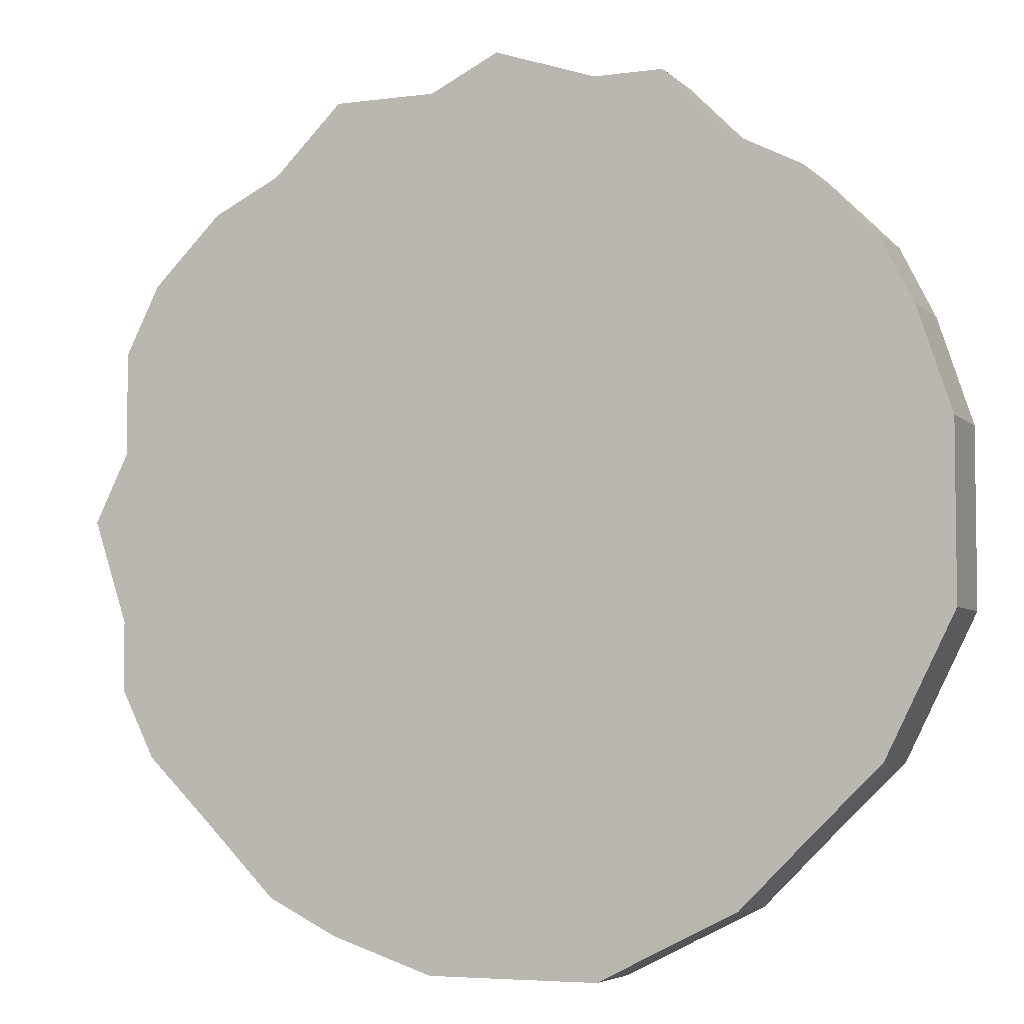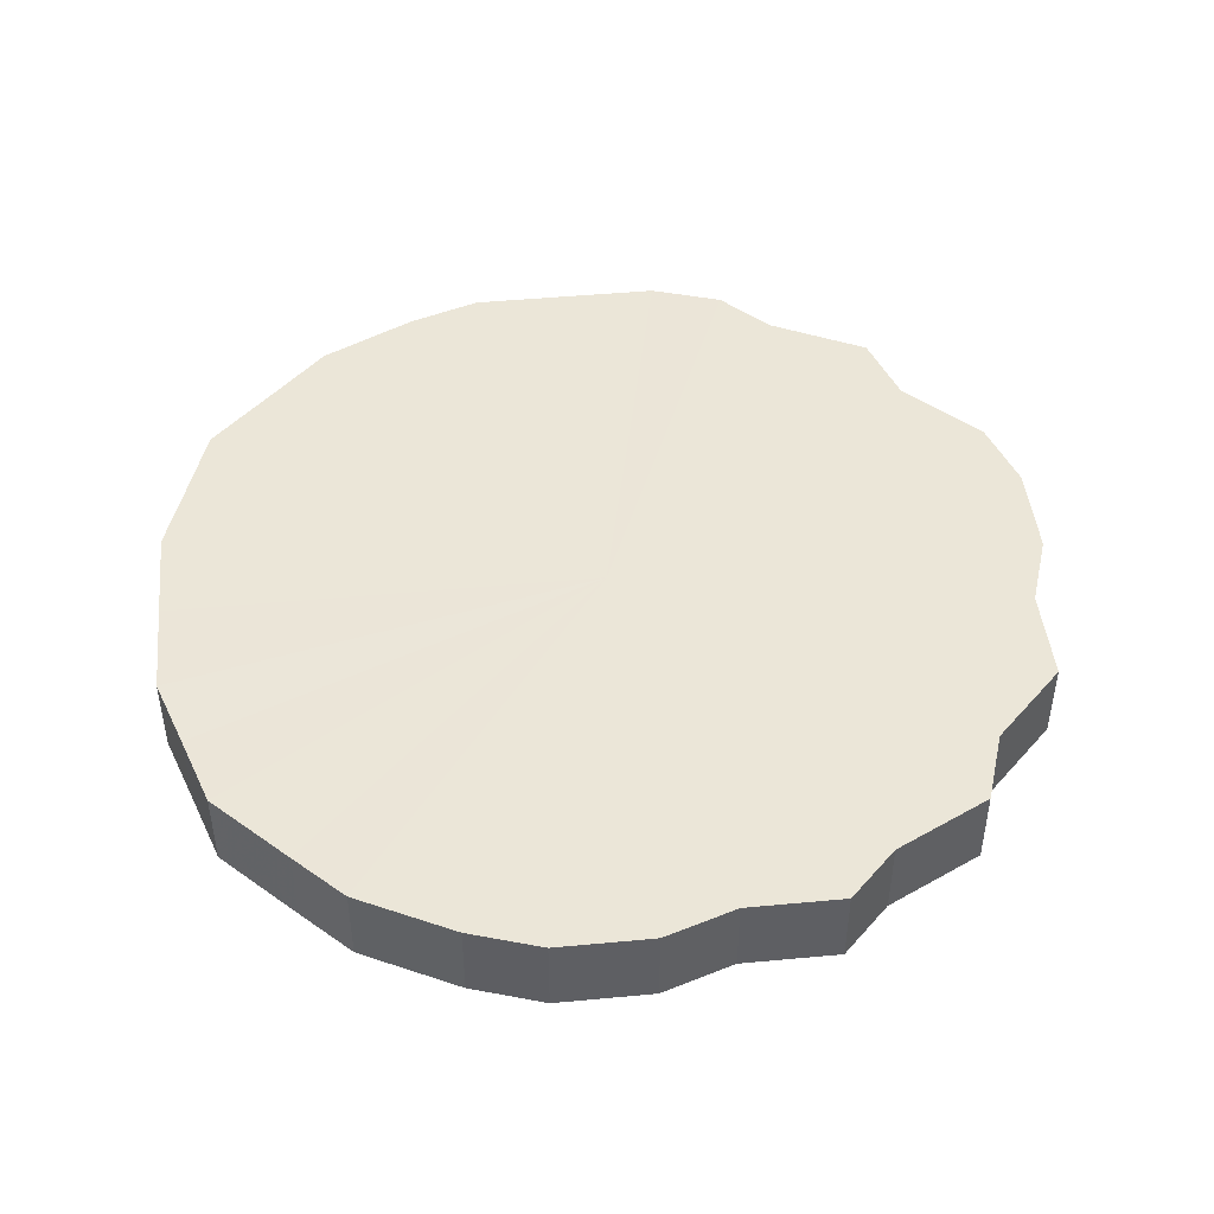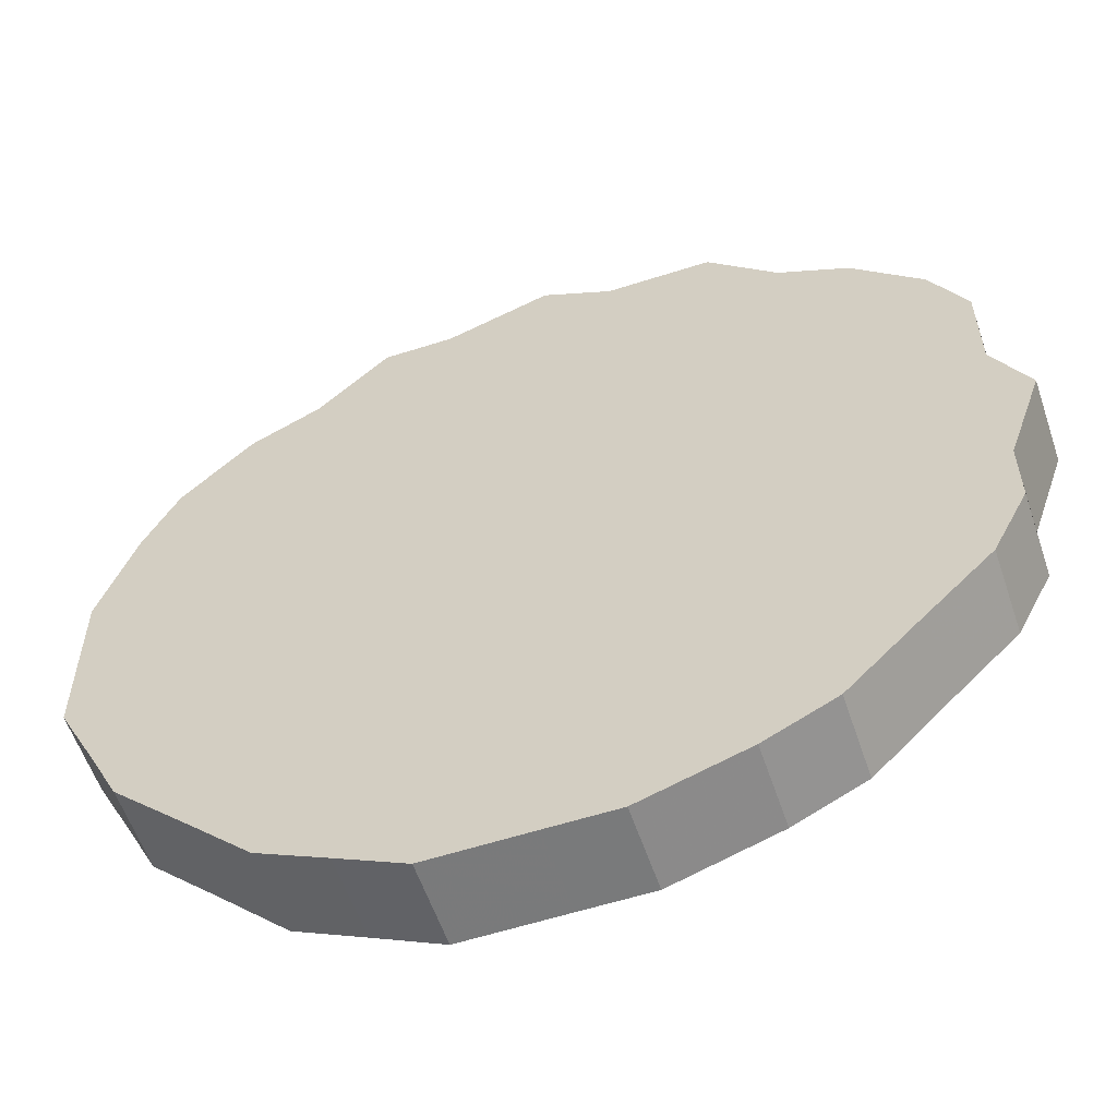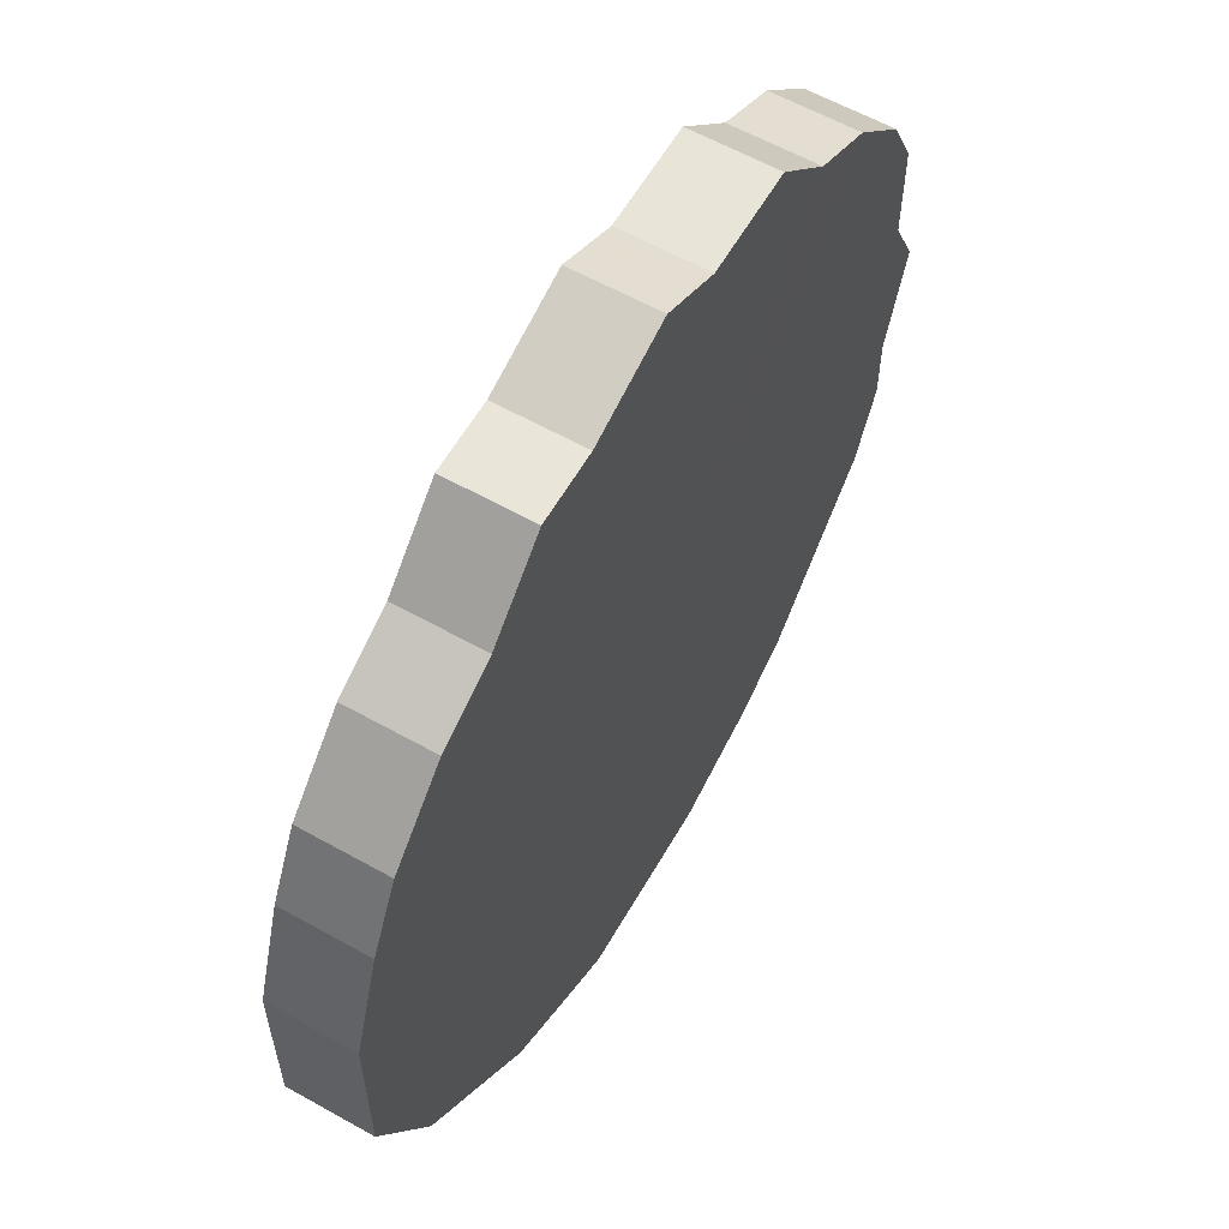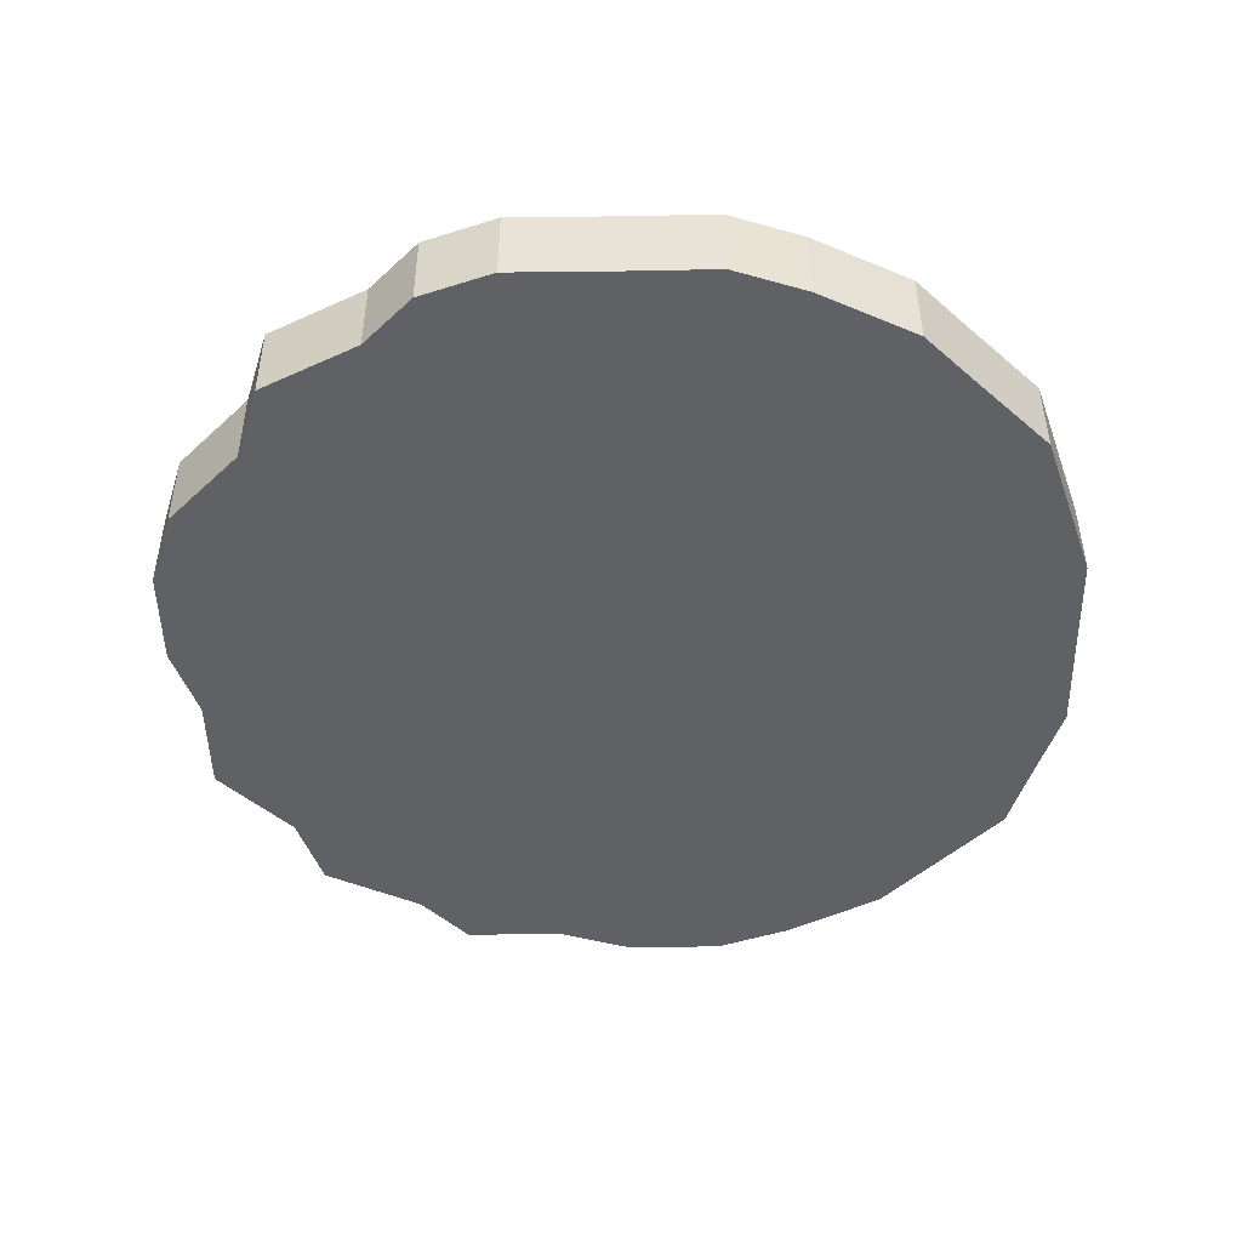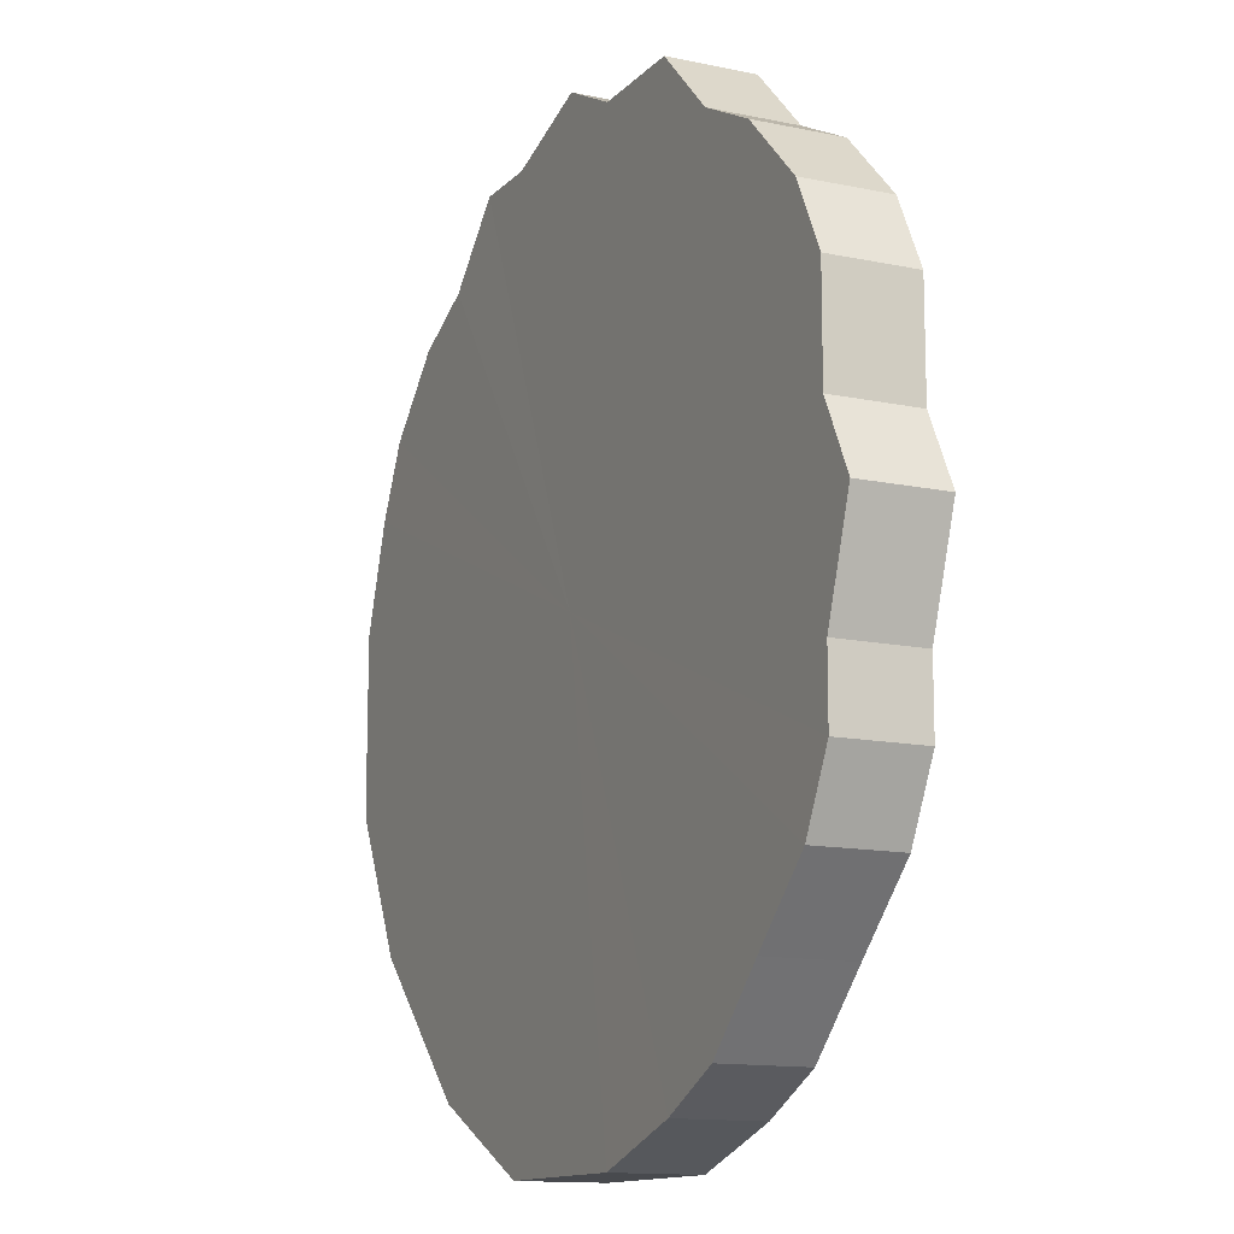
<metadata>
{"format":"obj","ext":"obj","renderer":"f3d","projection":"perspective","resolution":1024,"background":"white","views":[{"elev":-4.8,"azim":22.8,"up":"+Y"},{"elev":46.3,"azim":128.9,"up":"+Z"},{"elev":-58.0,"azim":-161.6,"up":"+Y"},{"elev":60.0,"azim":119.8,"up":"+Y"},{"elev":-47.8,"azim":-44.0,"up":"+Z"},{"elev":-12.9,"azim":-115.9,"up":"+Y"}]}
</metadata>
<code>
o 26677
v 2199 1855 7.576
v 2199 1855 7.576
v 2199 1855 7.552
v 2199 1855 7.576
v 2199 1855 7.552
v 2199 1855 7.576
v 2199 1855 7.552
v 2199 1855 7.576
v 2199 1855 7.552
v 2199 1855 7.576
v 2199 1855 7.552
v 2199 1855 7.576
v 2199 1855 7.552
v 2199 1855 7.576
v 2199 1855 7.552
v 2199 1855 7.576
v 2199 1855 7.552
v 2199 1855 7.576
v 2199 1855 7.552
v 2199 1855 7.576
v 2199 1855 7.552
v 2199 1855 7.576
v 2199 1855 7.552
v 2199 1855 7.576
v 2199 1855 7.552
v 2199 1855 7.576
v 2199 1855 7.552
v 2199 1855 7.576
v 2199 1855 7.552
v 2199 1855 7.576
v 2199 1855 7.552
v 2199 1854 7.576
v 2199 1855 7.552
v 2199 1855 7.576
v 2199 1855 7.552
v 2199 1854 7.576
v 2199 1854 7.552
v 2199 1854 7.576
v 2199 1854 7.552
v 2199 1854 7.576
v 2199 1854 7.552
v 2199 1854 7.576
v 2199 1854 7.552
v 2199 1854 7.576
v 2199 1854 7.552
v 2199 1854 7.576
v 2199 1854 7.552
v 2199 1854 7.576
v 2199 1854 7.552
v 2199 1854 7.576
v 2199 1854 7.552
v 2199 1854 7.576
v 2199 1854 7.552
v 2199 1854 7.576
v 2199 1854 7.552
v 2199 1854 7.576
v 2199 1854 7.552
v 2199 1854 7.576
v 2199 1854 7.552
v 2199 1854 7.576
v 2199 1854 7.552
v 2199 1854 7.576
v 2199 1854 7.552
v 2199 1854 7.552
v 2199 1855 7.552
v 2199 1855 7.576
v 2199 1855 7.552
v 2199 1855 7.576
v 2199 1855 7.552
v 2199 1855 7.552
v 2199 1855 7.576
v 2199 1855 7.552
v 2199 1855 7.576
v 2199 1855 7.576
v 2199 1855 7.552
v 2199 1855 7.552
v 2199 1855 7.576
v 2199 1855 7.552
v 2199 1855 7.576
v 2199 1855 7.576
v 2199 1855 7.552
v 2199 1855 7.552
v 2199 1855 7.576
v 2199 1855 7.552
v 2199 1855 7.576
v 2199 1855 7.576
v 2199 1855 7.552
v 2199 1855 7.552
v 2199 1855 7.576
v 2199 1855 7.552
v 2199 1855 7.576
v 2199 1855 7.576
v 2199 1855 7.552
v 2199 1854 7.552
v 2199 1855 7.576
v 2199 1854 7.552
v 2199 1854 7.576
v 2199 1855 7.576
v 2199 1855 7.552
v 2199 1854 7.552
v 2199 1854 7.576
v 2199 1854 7.552
v 2199 1854 7.576
v 2199 1855 7.576
v 2199 1855 7.552
v 2199 1854 7.552
v 2199 1854 7.576
v 2199 1854 7.552
v 2199 1854 7.576
v 2199 1854 7.576
v 2199 1854 7.552
v 2199 1854 7.552
v 2199 1854 7.576
v 2199 1854 7.552
v 2199 1854 7.576
v 2199 1854 7.576
v 2199 1854 7.552
v 2199 1854 7.552
v 2199 1854 7.576
v 2199 1854 7.552
v 2199 1854 7.576
v 2199 1854 7.576
v 2199 1854 7.552
v 2199 1854 7.552
v 2199 1854 7.576
v 2199 1854 7.552
v 2199 1854 7.576
v 2199 1854 7.576
v 2199 1855 7.576
v 2199 1855 7.576
v 2199 1855 7.576
v 2199 1855 7.576
v 2199 1855 7.576
v 2199 1855 7.576
v 2199 1855 7.576
v 2199 1855 7.576
v 2199 1855 7.576
v 2199 1855 7.576
v 2199 1855 7.576
v 2199 1855 7.576
v 2199 1855 7.576
v 2199 1855 7.576
v 2199 1855 7.576
v 2199 1855 7.576
v 2199 1855 7.576
v 2199 1854 7.576
v 2199 1855 7.576
v 2199 1854 7.576
v 2199 1854 7.576
v 2199 1854 7.576
v 2199 1854 7.576
v 2199 1854 7.576
v 2199 1854 7.576
v 2199 1854 7.576
v 2199 1854 7.576
v 2199 1854 7.576
v 2199 1854 7.576
v 2199 1854 7.576
v 2199 1854 7.576
v 2199 1854 7.576
v 2199 1854 7.576
v 2199 1855 7.552
v 2199 1855 7.552
v 2199 1855 7.552
v 2199 1855 7.552
v 2199 1855 7.552
v 2199 1855 7.552
v 2199 1855 7.552
v 2199 1855 7.552
v 2199 1855 7.552
v 2199 1855 7.552
v 2199 1855 7.552
v 2199 1855 7.552
v 2199 1855 7.552
v 2199 1855 7.552
v 2199 1855 7.552
v 2199 1855 7.552
v 2199 1855 7.552
v 2199 1855 7.552
v 2199 1854 7.552
v 2199 1854 7.552
v 2199 1854 7.552
v 2199 1854 7.552
v 2199 1854 7.552
v 2199 1854 7.552
v 2199 1854 7.552
v 2199 1854 7.552
v 2199 1854 7.552
v 2199 1854 7.552
v 2199 1854 7.552
v 2199 1854 7.552
v 2199 1854 7.552
v 2199 1854 7.552
v 2199 1854 7.552
f 1 2 3
f 2 4 5
f 6 1 7
f 4 8 9
f 10 6 11
f 8 12 13
f 14 10 15
f 12 16 17
f 18 14 19
f 16 20 21
f 22 18 23
f 20 24 25
f 26 22 27
f 24 28 29
f 30 26 31
f 28 32 33
f 34 30 35
f 32 36 37
f 38 34 39
f 36 40 41
f 42 38 43
f 40 44 45
f 46 42 47
f 44 48 49
f 50 46 51
f 48 52 53
f 54 50 55
f 52 56 57
f 58 54 59
f 56 60 61
f 62 58 63
f 60 62 64
f 65 66 67
f 67 68 69
f 70 71 65
f 72 73 70
f 69 74 75
f 76 77 72
f 78 79 76
f 75 80 81
f 82 83 78
f 84 85 82
f 81 86 87
f 88 89 84
f 90 91 88
f 87 92 93
f 94 95 90
f 96 97 94
f 93 98 99
f 100 101 96
f 102 103 100
f 99 104 105
f 106 107 102
f 108 109 106
f 105 110 111
f 112 113 108
f 114 115 112
f 111 116 117
f 118 119 114
f 120 121 118
f 117 122 123
f 124 125 120
f 126 127 124
f 123 128 126
f 129 130 131
f 129 132 130
f 129 131 133
f 129 134 132
f 129 133 135
f 129 136 134
f 129 135 137
f 129 138 136
f 129 137 139
f 129 140 138
f 129 139 141
f 129 142 140
f 129 141 143
f 129 144 142
f 129 143 145
f 129 146 144
f 129 145 147
f 129 148 146
f 129 147 149
f 129 150 148
f 129 149 151
f 129 152 150
f 129 151 153
f 129 154 152
f 129 153 155
f 129 156 154
f 129 155 157
f 129 158 156
f 129 157 159
f 129 160 158
f 129 159 161
f 129 161 160
f 162 163 164
f 162 165 163
f 162 164 166
f 162 167 165
f 162 166 168
f 162 169 167
f 162 168 170
f 162 171 169
f 162 170 172
f 162 173 171
f 162 172 174
f 162 175 173
f 162 174 176
f 162 177 175
f 162 176 178
f 162 179 177
f 162 178 180
f 162 181 179
f 162 180 182
f 162 183 181
f 162 182 184
f 162 185 183
f 162 184 186
f 162 187 185
f 162 186 188
f 162 189 187
f 162 188 190
f 162 191 189
f 162 190 192
f 162 193 191
f 162 192 194
f 162 194 193

</code>
